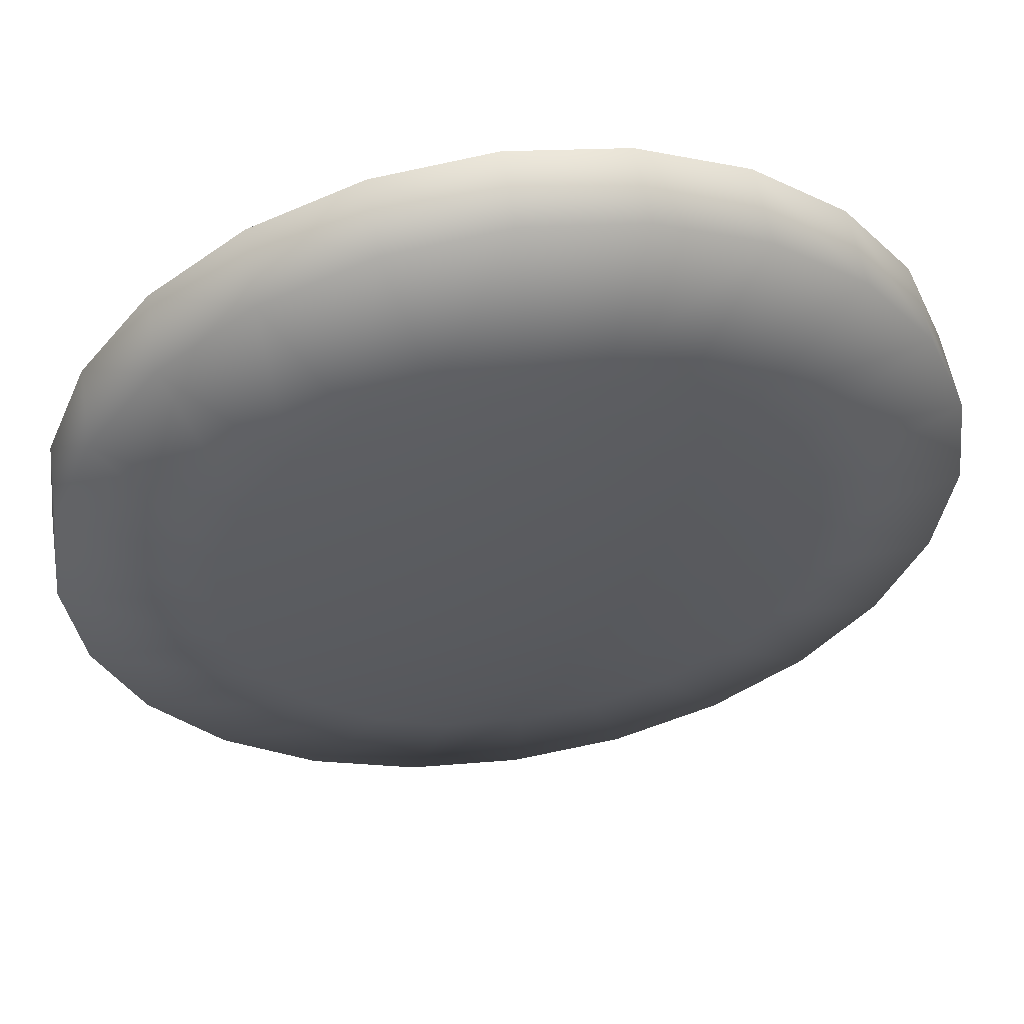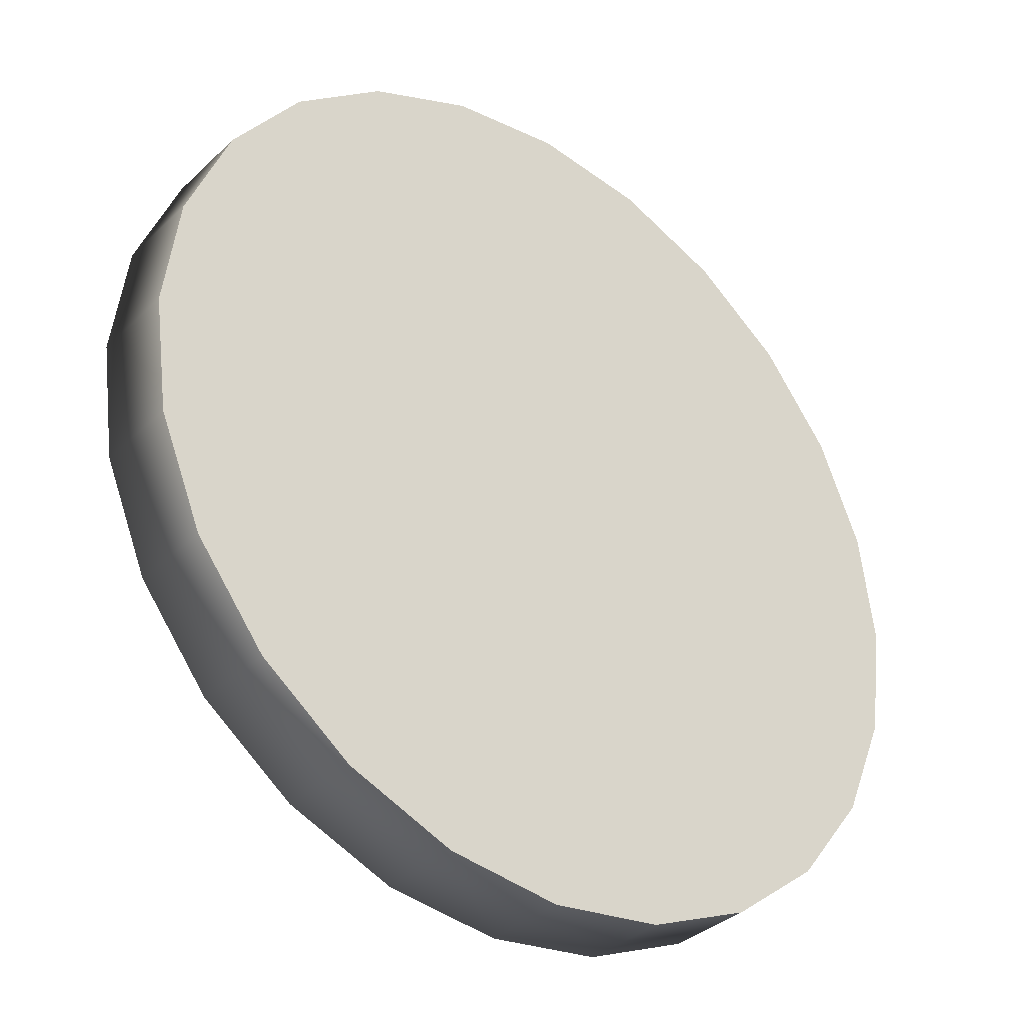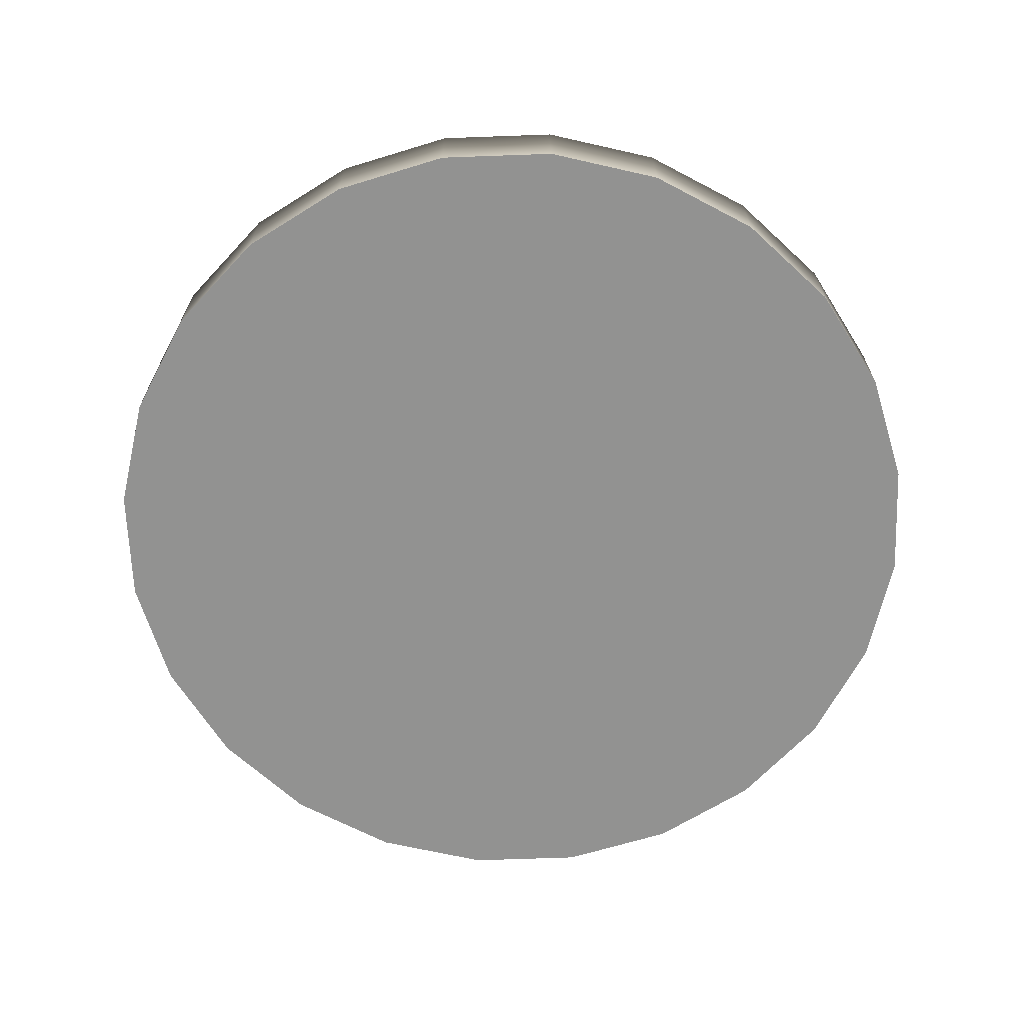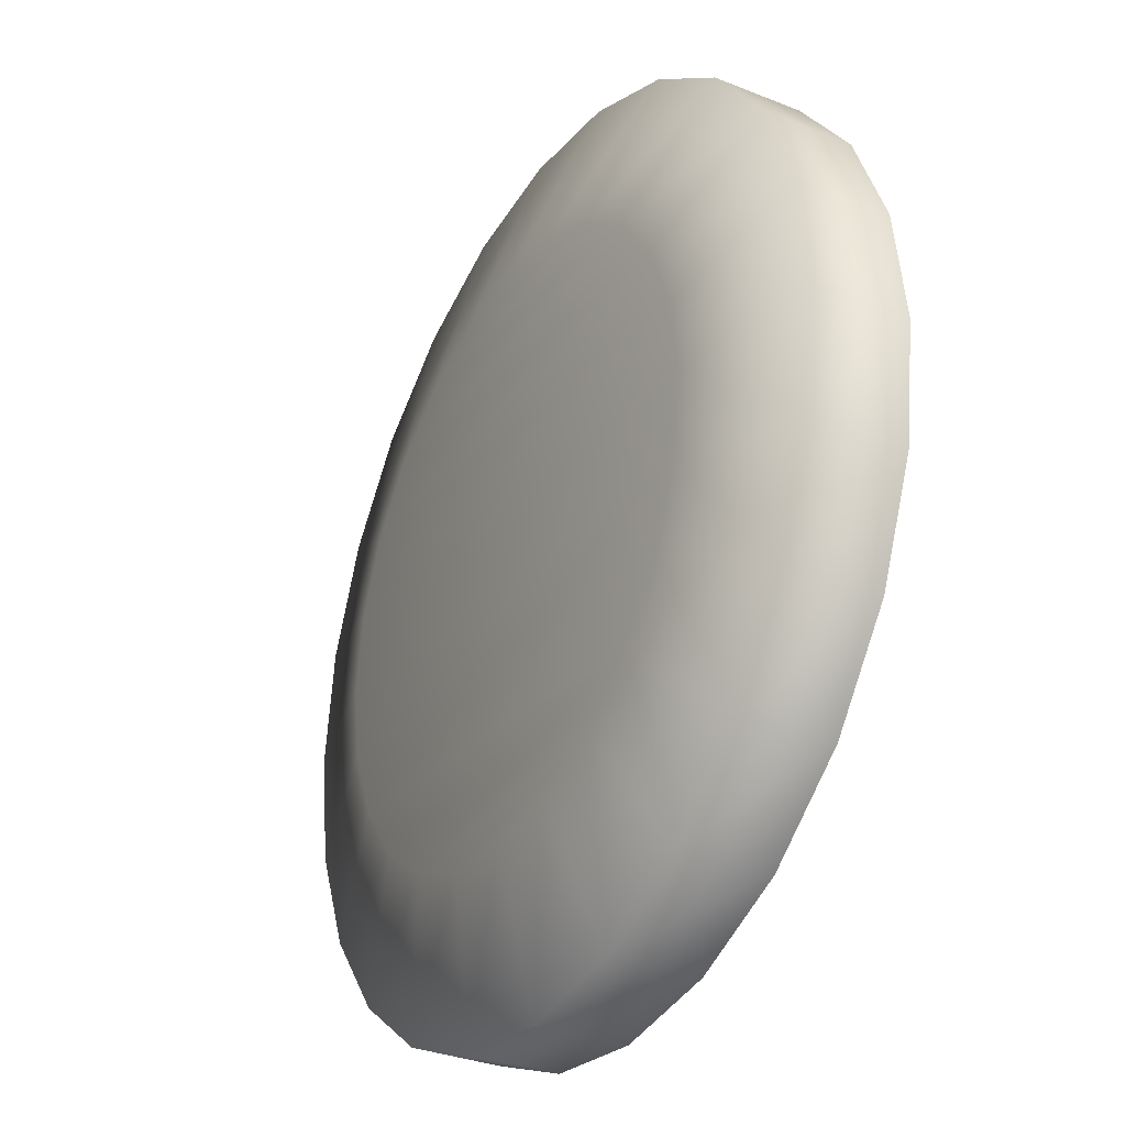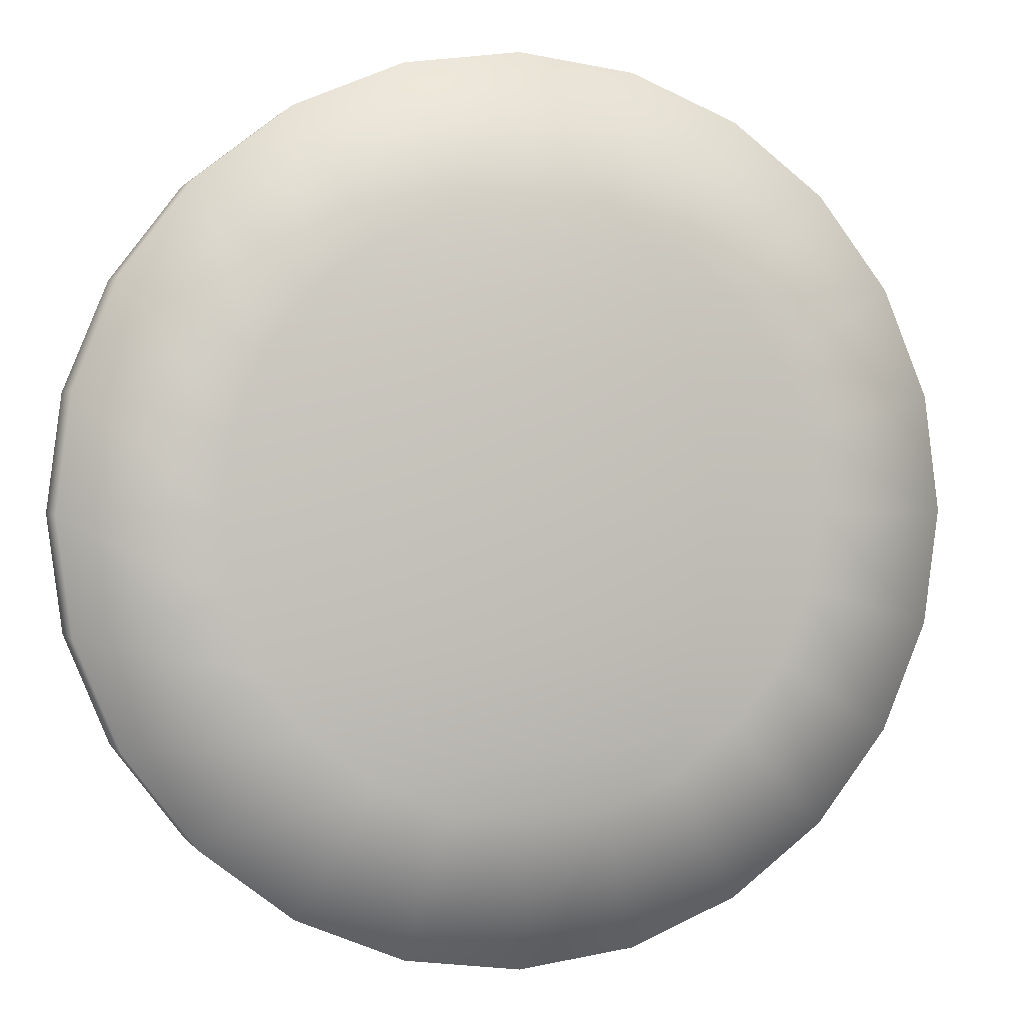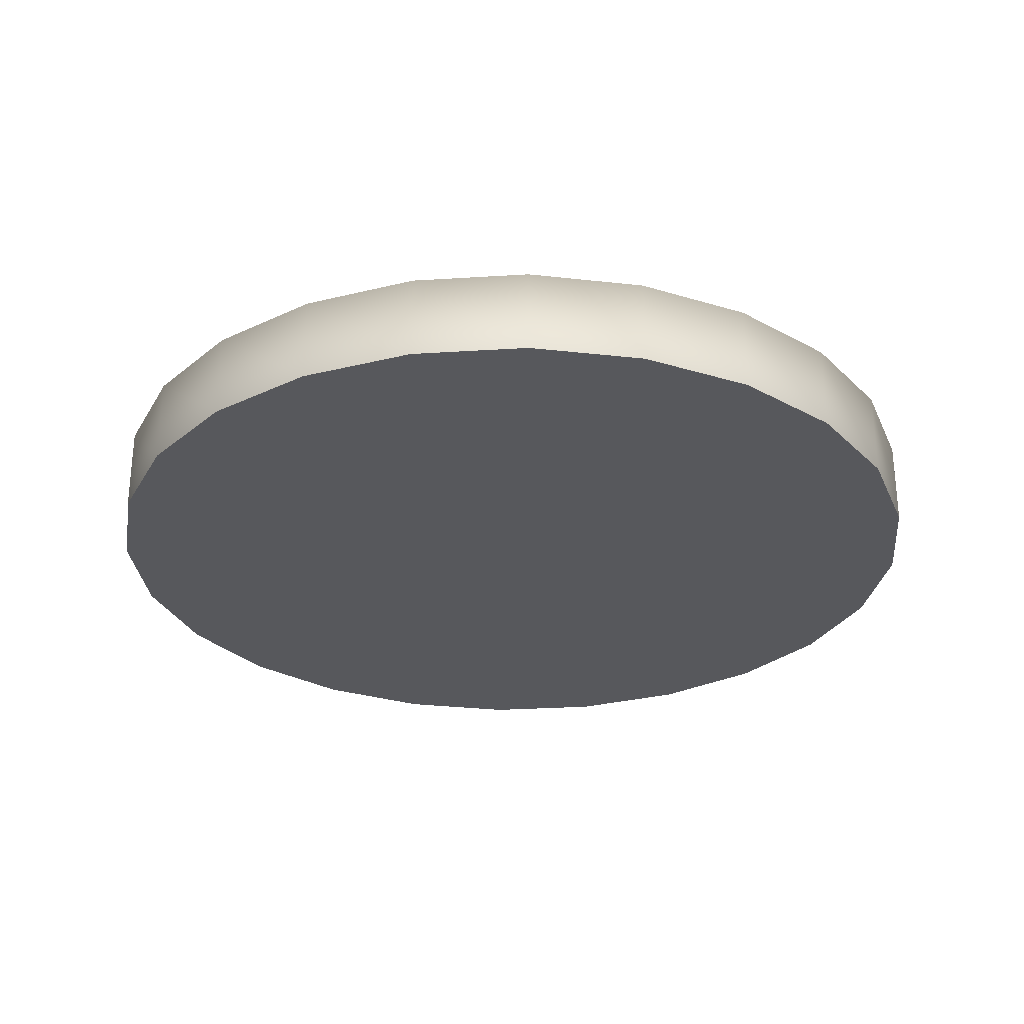
<metadata>
{"format":"obj","ext":"obj","renderer":"f3d","projection":"perspective","resolution":1024,"background":"white","views":[{"elev":54.8,"azim":170.9,"up":"+Z"},{"elev":-34.7,"azim":-38.9,"up":"+Z"},{"elev":-66.3,"azim":174.6,"up":"+Y"},{"elev":-32.2,"azim":-119.3,"up":"+Z"},{"elev":1.2,"azim":163.7,"up":"+Z"},{"elev":-28.7,"azim":-122.1,"up":"+Y"}]}
</metadata>
<code>
g sign.002
v 2.313e-08 0.01257 0.4619
v -0.1205 0.1038 0.446
v 2.313e-08 0.1038 0.4619
v -0.1205 0.01257 0.446
v -0.2329 0.1038 0.3995
v -0.2329 0.01257 0.3995
v -0.3293 0.1038 0.3255
v -0.3293 0.01257 0.3255
v -0.4033 0.1038 0.229
v -0.4033 0.01257 0.229
v -0.4498 0.1038 0.1167
v -0.4498 0.01257 0.1167
v -0.4657 0.1038 -0.003837
v -0.4657 0.01257 -0.003837
v -0.4498 0.1038 -0.1244
v -0.4498 0.01257 -0.1244
v -0.4033 0.1038 -0.2367
v -0.4033 0.01257 -0.2367
v -0.3293 0.1038 -0.3331
v -0.3293 0.01257 -0.3331
v -0.2329 0.1038 -0.4072
v -0.2329 0.01257 -0.4072
v -0.1205 0.1038 -0.4537
v -0.1205 0.01257 -0.4537
v -1.759e-08 0.1038 -0.4695
v -1.759e-08 0.01257 -0.4695
v 0.1205 0.1038 -0.4537
v 0.1205 0.01257 -0.4537
v 0.2329 0.1038 -0.4072
v 0.2329 0.01257 -0.4072
v 0.3293 0.1038 -0.3331
v 0.3293 0.01257 -0.3331
v 0.4033 0.1038 -0.2367
v 0.4033 0.01257 -0.2367
v 0.4498 0.1038 -0.1244
v 0.4498 0.01257 -0.1244
v 0.4657 0.1038 -0.003837
v 0.4657 0.01257 -0.003837
v 0.4498 0.1038 0.1167
v 0.4498 0.01257 0.1167
v 0.4033 0.1038 0.229
v 0.4033 0.01257 0.229
v 0.3293 0.1038 0.3255
v 0.3293 0.01257 0.3255
v 0.2329 0.1038 0.3995
v 0.2329 0.01257 0.3995
v 0.1205 0.1038 0.446
v 0.1205 0.01257 0.446
v 2.313e-08 0.1038 0.4619
v 2.313e-08 0.01257 0.4619
v -0.1205 0.1038 0.446
v 1.06e-08 0.1405 0.3075
v 2.313e-08 0.1038 0.4619
v -0.08057 0.1405 0.2969
v -0.2329 0.1038 0.3995
v -0.1557 0.1405 0.2658
v -0.3293 0.1038 0.3255
v -0.2201 0.1405 0.2163
v -0.4033 0.1038 0.229
v -0.2696 0.1405 0.1518
v -0.4498 0.1038 0.1167
v -0.3007 0.1405 0.07674
v -0.4657 0.1038 -0.003837
v -0.3113 0.1405 -0.003837
v -0.4498 0.1038 -0.1244
v -0.3007 0.1405 -0.08441
v -0.4033 0.1038 -0.2367
v -0.2696 0.1405 -0.1595
v -0.3293 0.1038 -0.3331
v -0.2201 0.1405 -0.224
v -0.2329 0.1038 -0.4072
v -0.1557 0.1405 -0.2734
v -0.1205 0.1038 -0.4537
v -0.08057 0.1405 -0.3045
v -1.759e-08 0.1038 -0.4695
v -1.662e-08 0.1405 -0.3151
v 0.1205 0.1038 -0.4537
v 0.08057 0.1405 -0.3045
v 0.2329 0.1038 -0.4072
v 0.1557 0.1405 -0.2734
v 0.3293 0.1038 -0.3331
v 0.2201 0.1405 -0.224
v 0.4033 0.1038 -0.2367
v 0.2696 0.1405 -0.1595
v 0.4498 0.1038 -0.1244
v 0.3007 0.1405 -0.08441
v 0.4657 0.1038 -0.003837
v 0.3113 0.1405 -0.003837
v 0.4498 0.1038 0.1167
v 0.3007 0.1405 0.07674
v 0.4033 0.1038 0.229
v 0.2696 0.1405 0.1518
v 0.3293 0.1038 0.3255
v 0.2201 0.1405 0.2163
v 0.2329 0.1038 0.3995
v 0.1557 0.1405 0.2658
v 0.1205 0.1038 0.446
v 0.08057 0.1405 0.2969
v 2.313e-08 0.1038 0.4619
v 1.06e-08 0.1405 0.3075
v -0.08057 0.1405 -0.3045
v -1.662e-08 0.1405 -0.3151
v 0.08057 0.1405 -0.3045
v -0.1557 0.1405 -0.2734
v 0.1557 0.1405 -0.2734
v -0.2201 0.1405 -0.224
v 0.2201 0.1405 -0.224
v 0.2696 0.1405 -0.1595
v -0.2696 0.1405 -0.1595
v -0.3007 0.1405 -0.08441
v 0.3007 0.1405 -0.08441
v 0.3113 0.1405 -0.003837
v -0.3113 0.1405 -0.003837
v 0.3007 0.1405 0.07674
v -0.3007 0.1405 0.07674
v 0.2696 0.1405 0.1518
v -0.2696 0.1405 0.1518
v 0.2201 0.1405 0.2163
v -0.2201 0.1405 0.2163
v 0.1557 0.1405 0.2658
v -0.1557 0.1405 0.2658
v 0.08057 0.1405 0.2969
v -0.08057 0.1405 0.2969
v 1.06e-08 0.1405 0.3075
v 0.1205 0.01257 -0.4537
v -1.759e-08 0.01257 -0.4695
v -0.1205 0.01257 -0.4537
v 0.2329 0.01257 -0.4072
v -0.2329 0.01257 -0.4072
v 0.3293 0.01257 -0.3331
v -0.3293 0.01257 -0.3331
v 0.4033 0.01257 -0.2367
v -0.4033 0.01257 -0.2367
v -0.4498 0.01257 -0.1244
v 0.4498 0.01257 -0.1244
v 0.4657 0.01257 -0.003837
v -0.4657 0.01257 -0.003837
v 0.4498 0.01257 0.1167
v -0.4498 0.01257 0.1167
v 0.4033 0.01257 0.229
v -0.4033 0.01257 0.229
v 0.3293 0.01257 0.3255
v -0.3293 0.01257 0.3255
v 0.2329 0.01257 0.3995
v -0.2329 0.01257 0.3995
v 0.1205 0.01257 0.446
v -0.1205 0.01257 0.446
v 2.313e-08 0.01257 0.4619
g sign.002_0
f 3 2 1
f 2 4 1
f 2 5 4
f 5 6 4
f 5 7 6
f 7 8 6
f 7 9 8
f 9 10 8
f 9 11 10
f 11 12 10
f 11 13 12
f 13 14 12
f 13 15 14
f 15 16 14
f 15 17 16
f 17 18 16
f 17 19 18
f 19 20 18
f 19 21 20
f 21 22 20
f 21 23 22
f 23 24 22
f 23 25 24
f 25 26 24
f 25 27 26
f 27 28 26
f 27 29 28
f 29 30 28
f 29 31 30
f 31 32 30
f 31 33 32
f 33 34 32
f 33 35 34
f 35 36 34
f 35 37 36
f 37 38 36
f 37 39 38
f 39 40 38
f 39 41 40
f 41 42 40
f 41 43 42
f 43 44 42
f 43 45 44
f 45 46 44
f 45 47 46
f 47 48 46
f 47 49 48
f 49 50 48
f 53 52 51
f 52 54 51
f 51 54 55
f 54 56 55
f 55 56 57
f 56 58 57
f 57 58 59
f 58 60 59
f 59 60 61
f 60 62 61
f 61 62 63
f 62 64 63
f 63 64 65
f 64 66 65
f 65 66 67
f 66 68 67
f 67 68 69
f 68 70 69
f 69 70 71
f 70 72 71
f 71 72 73
f 72 74 73
f 73 74 75
f 74 76 75
f 75 76 77
f 76 78 77
f 77 78 79
f 78 80 79
f 79 80 81
f 80 82 81
f 81 82 83
f 82 84 83
f 83 84 85
f 84 86 85
f 85 86 87
f 86 88 87
f 87 88 89
f 88 90 89
f 89 90 91
f 90 92 91
f 91 92 93
f 92 94 93
f 93 94 95
f 94 96 95
f 95 96 97
f 96 98 97
f 97 98 99
f 98 100 99
f 103 102 101
f 101 104 103
f 104 105 103
f 104 106 105
f 106 107 105
f 106 108 107
f 106 109 108
f 109 110 108
f 110 111 108
f 110 112 111
f 110 113 112
f 113 114 112
f 113 115 114
f 115 116 114
f 115 117 116
f 117 118 116
f 117 119 118
f 119 120 118
f 119 121 120
f 121 122 120
f 121 123 122
f 123 124 122
f 127 126 125
f 125 128 127
f 128 129 127
f 128 130 129
f 130 131 129
f 130 132 131
f 132 133 131
f 132 134 133
f 132 135 134
f 135 136 134
f 136 137 134
f 136 138 137
f 138 139 137
f 138 140 139
f 140 141 139
f 140 142 141
f 142 143 141
f 142 144 143
f 144 145 143
f 144 146 145
f 146 147 145
f 146 148 147

</code>
